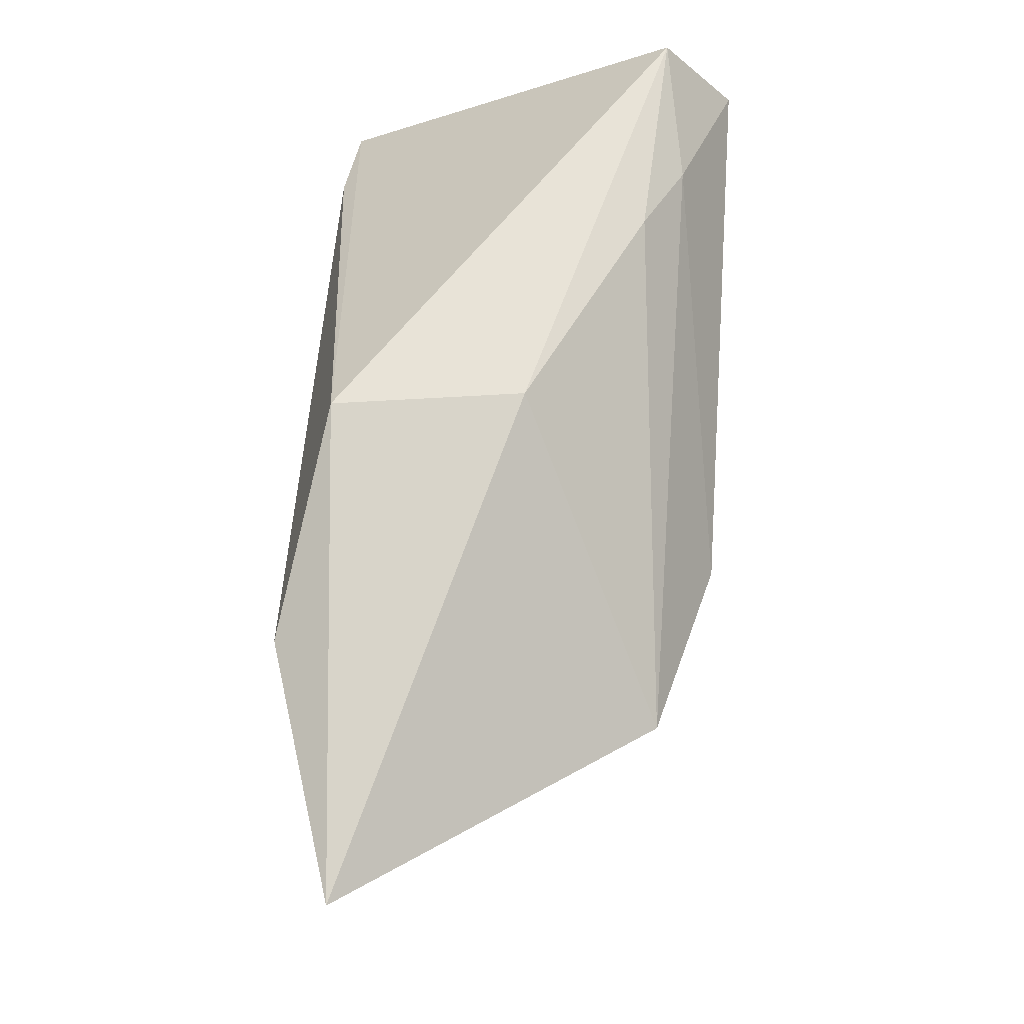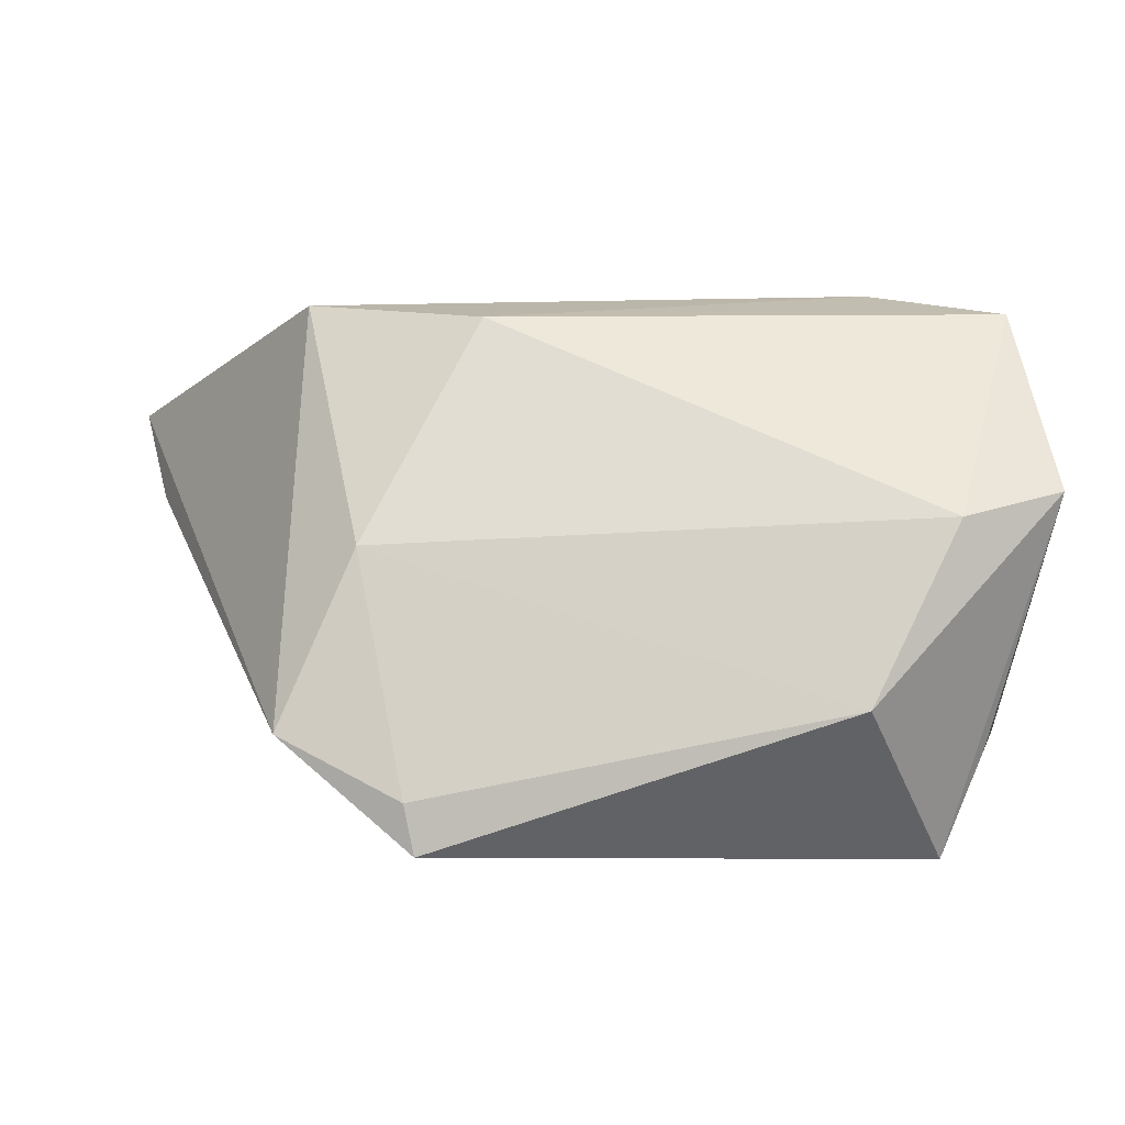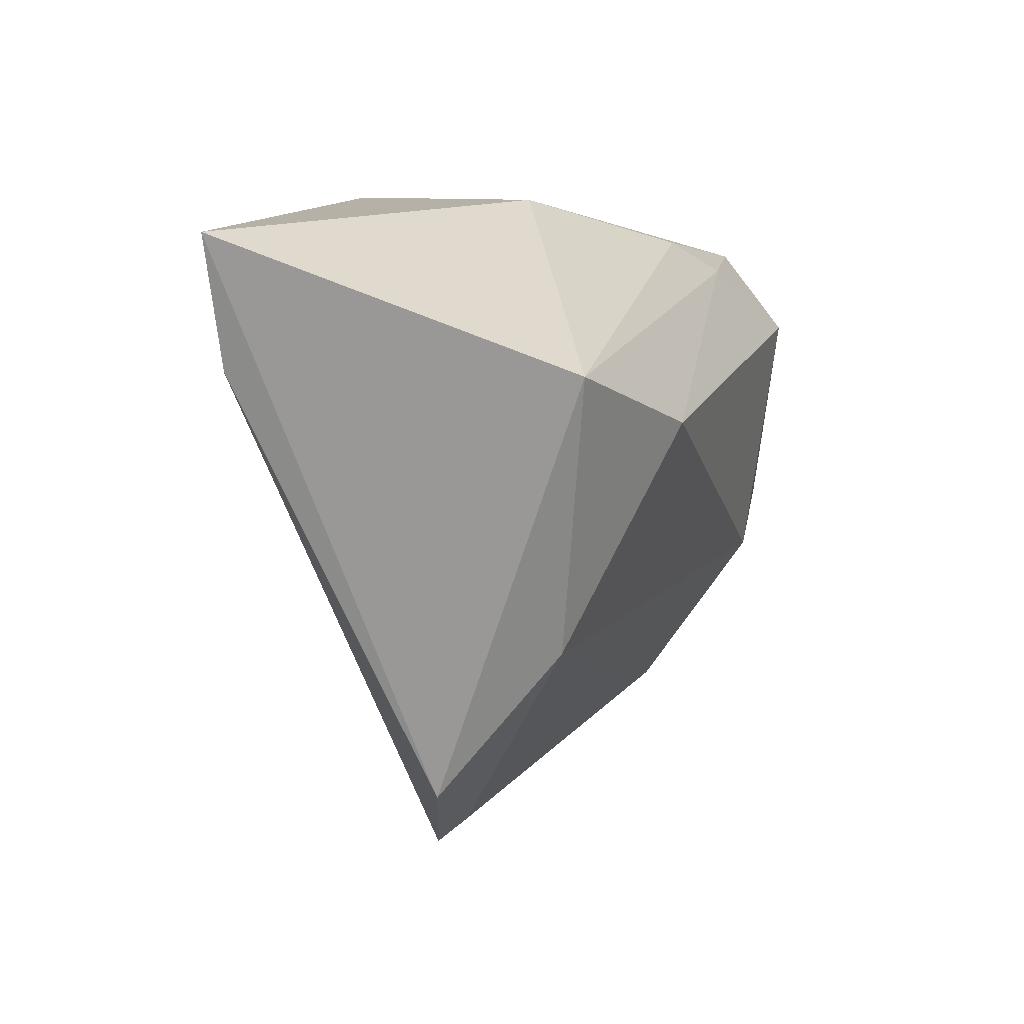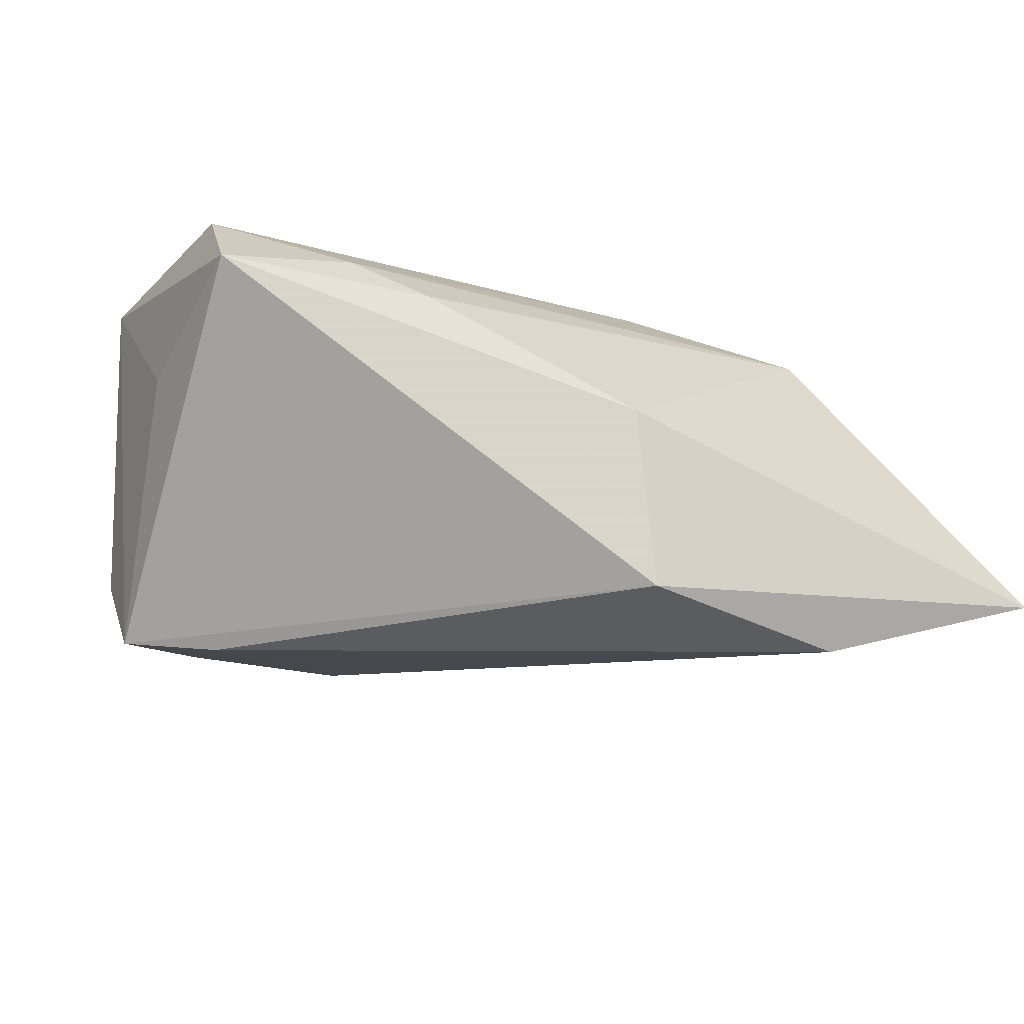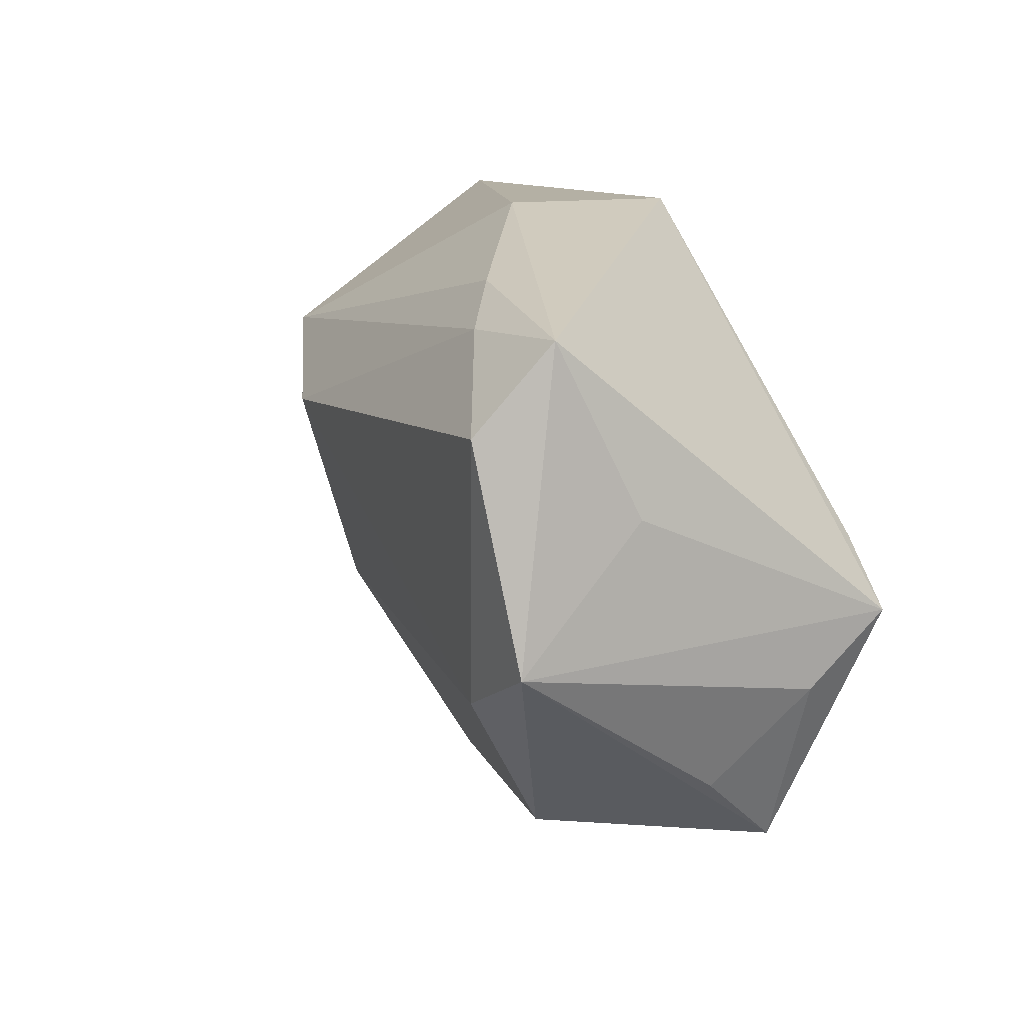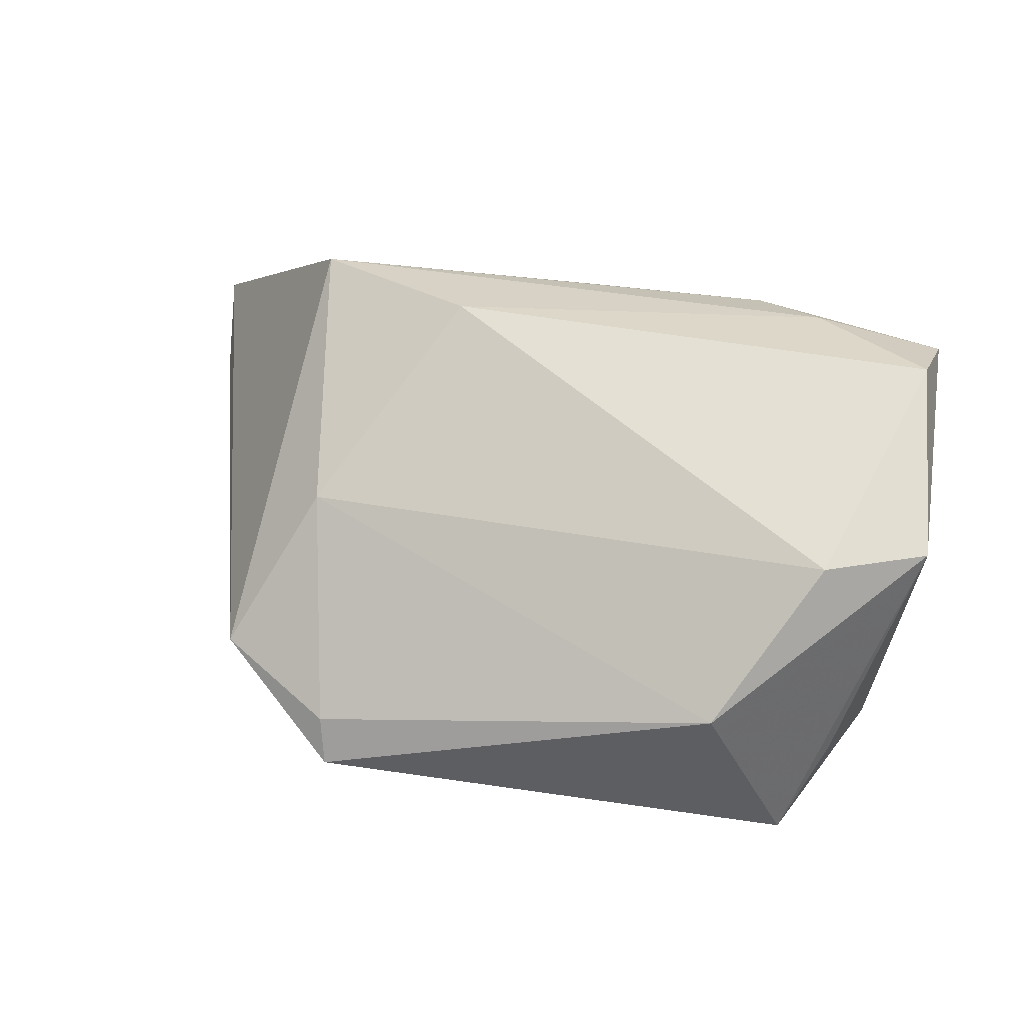
<metadata>
{"format":"obj","ext":"obj","renderer":"f3d","projection":"perspective","resolution":1024,"background":"white","views":[{"elev":75.0,"azim":-86.9,"up":"+Y"},{"elev":-43.4,"azim":-3.0,"up":"+Y"},{"elev":12.1,"azim":-72.3,"up":"+Y"},{"elev":-17.3,"azim":153.6,"up":"+Z"},{"elev":11.4,"azim":68.1,"up":"+Y"},{"elev":59.4,"azim":13.4,"up":"+Z"}]}
</metadata>
<code>
v 0.04264 0.01362 0.02559
v 0.01989 0.02745 0.01505
v 0.03474 -0.001654 -0.02344
v -0.03296 0.03118 -0.02352
v -0.06128 0.03447 -0.01541
v 0.04447 -0.008096 -0.02228
v 0.04442 -0.01628 -0.01345
v 0.02798 0.02301 0.01959
v 0.0444 0.02348 0.01711
v -0.03802 0.01764 0.01926
v -0.02426 -0.04061 0.0005372
v 0.04662 -0.01115 0.02168
v 0.03463 -0.01665 0.02271
v -0.006568 0.03447 -0.01908
v 0.03604 -0.03561 -0.01308
v 0.01303 -0.01846 -0.0211
v -0.004214 0.03447 0.002299
v 0.03249 -0.01747 -0.02079
v -0.02286 -0.04455 -0.003723
v 0.04577 0.004508 0.007834
v -0.05724 0.01926 -0.01519
v -0.0176 0.009539 0.02559
v -0.03864 -0.03286 0.001836
v 0.04026 -0.02746 -0.00356
v 0.01116 0.007307 -0.02327
v -0.03051 -0.01646 0.0146
v 0.02484 -0.03447 0.011
f 6 14 9
f 3 14 6
f 15 19 16
f 3 6 16
f 9 2 8
f 5 23 10
f 22 8 10
f 10 8 2
f 27 19 15
f 26 13 22
f 22 10 26
f 26 10 23
f 26 27 13
f 17 14 5
f 5 10 17
f 17 10 2
f 17 2 9
f 9 14 17
f 15 6 7
f 21 16 19
f 21 23 5
f 19 23 21
f 18 6 15
f 15 16 18
f 18 16 6
f 22 13 1
f 1 8 22
f 9 8 1
f 19 27 11
f 27 26 11
f 11 23 19
f 11 26 23
f 4 14 3
f 16 21 4
f 5 14 4
f 4 21 5
f 3 16 25
f 25 4 3
f 16 4 25
f 15 7 24
f 12 1 13
f 13 27 12
f 9 1 12
f 12 27 15
f 15 24 12
f 12 24 7
f 12 7 6
f 20 6 9
f 9 12 20
f 20 12 6

</code>
